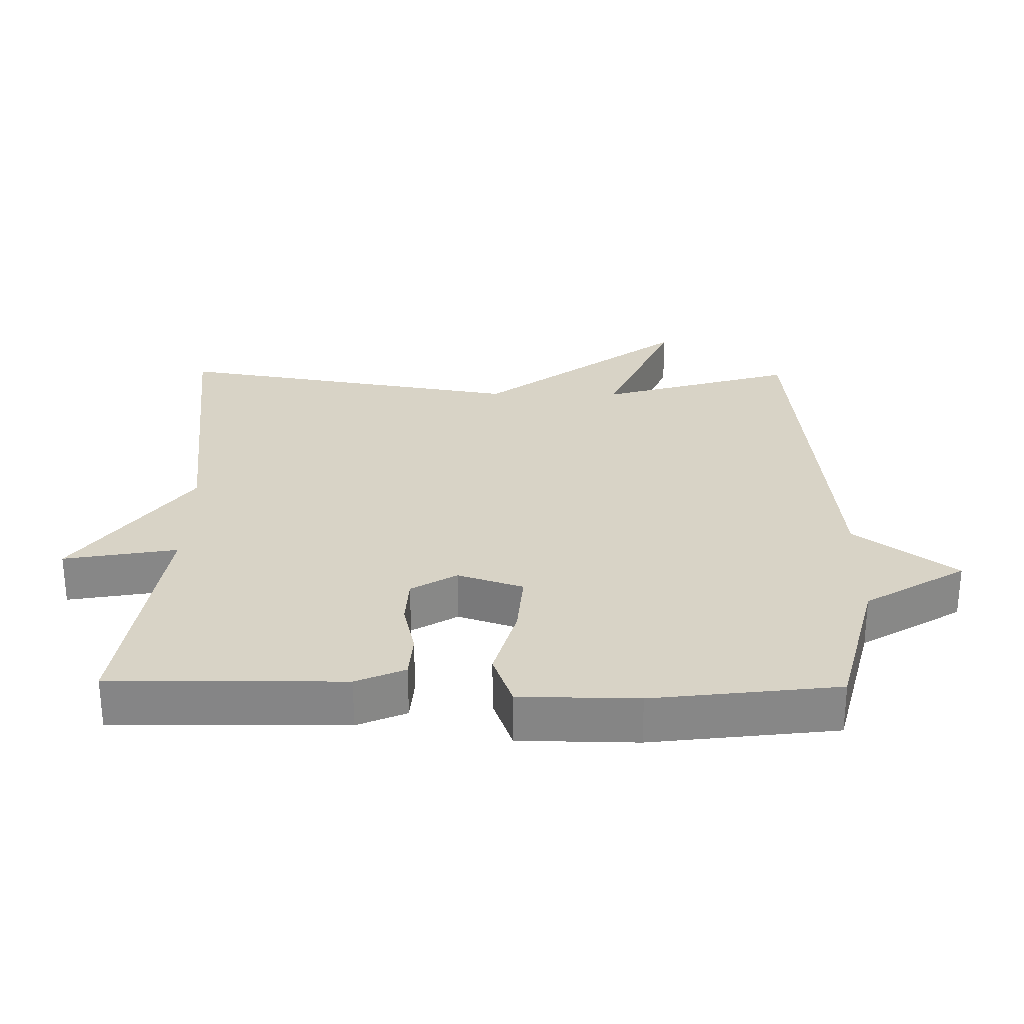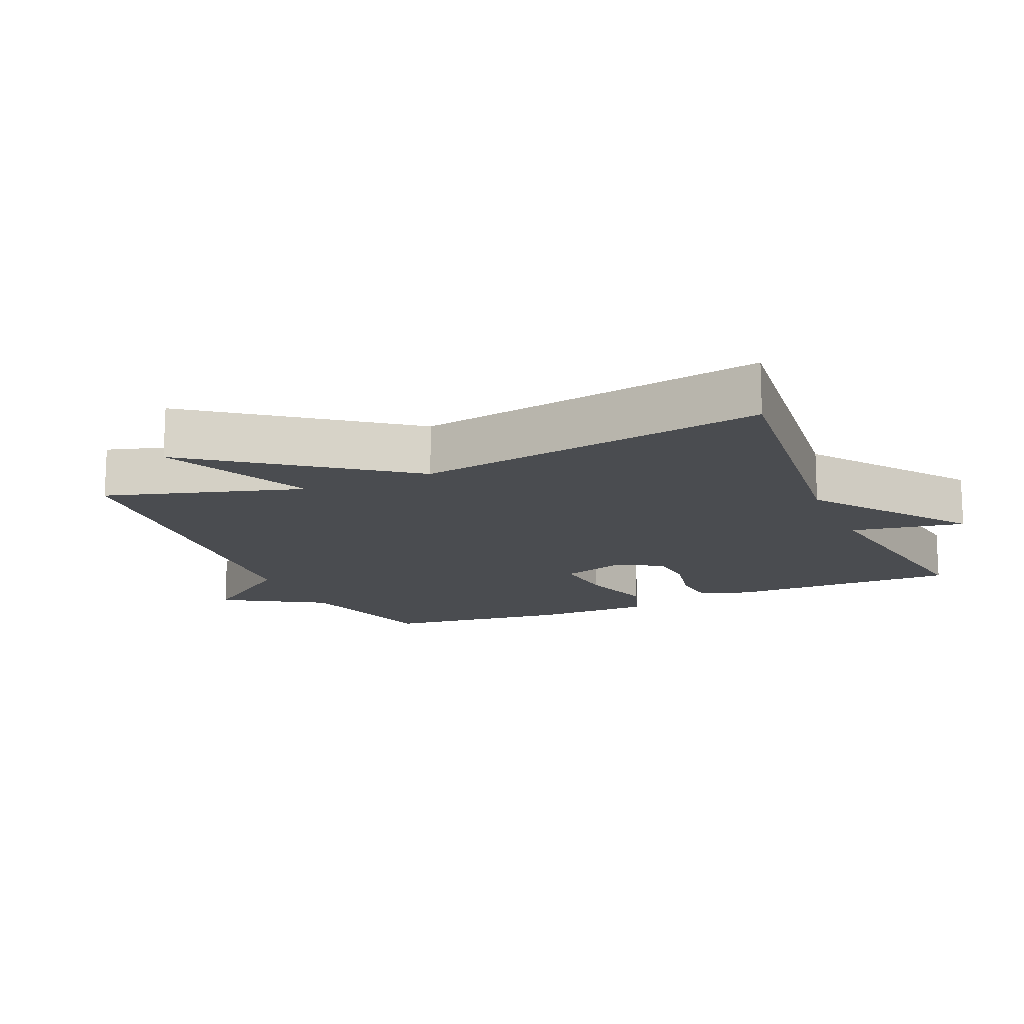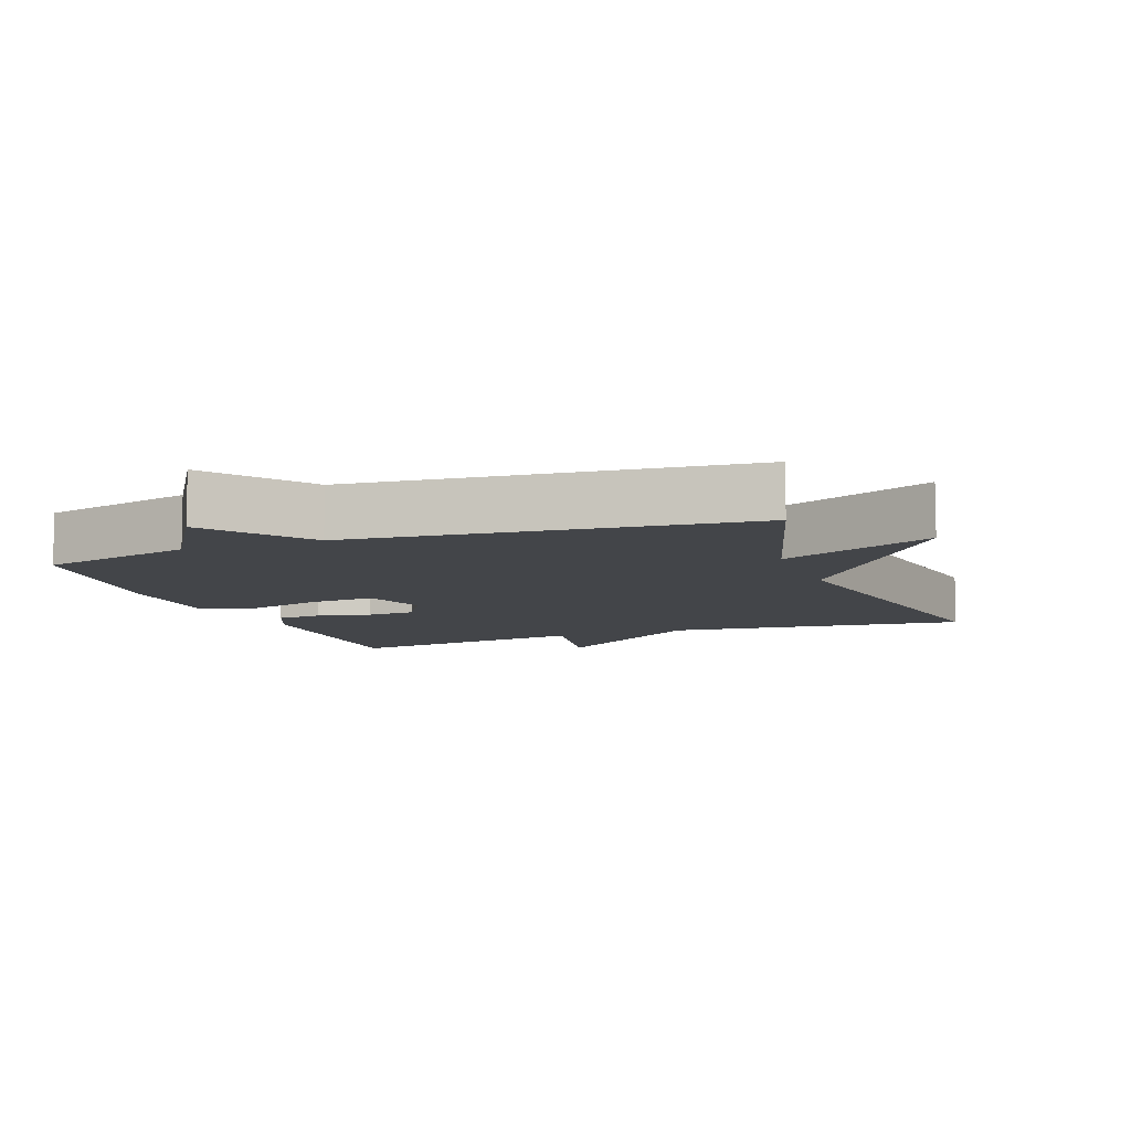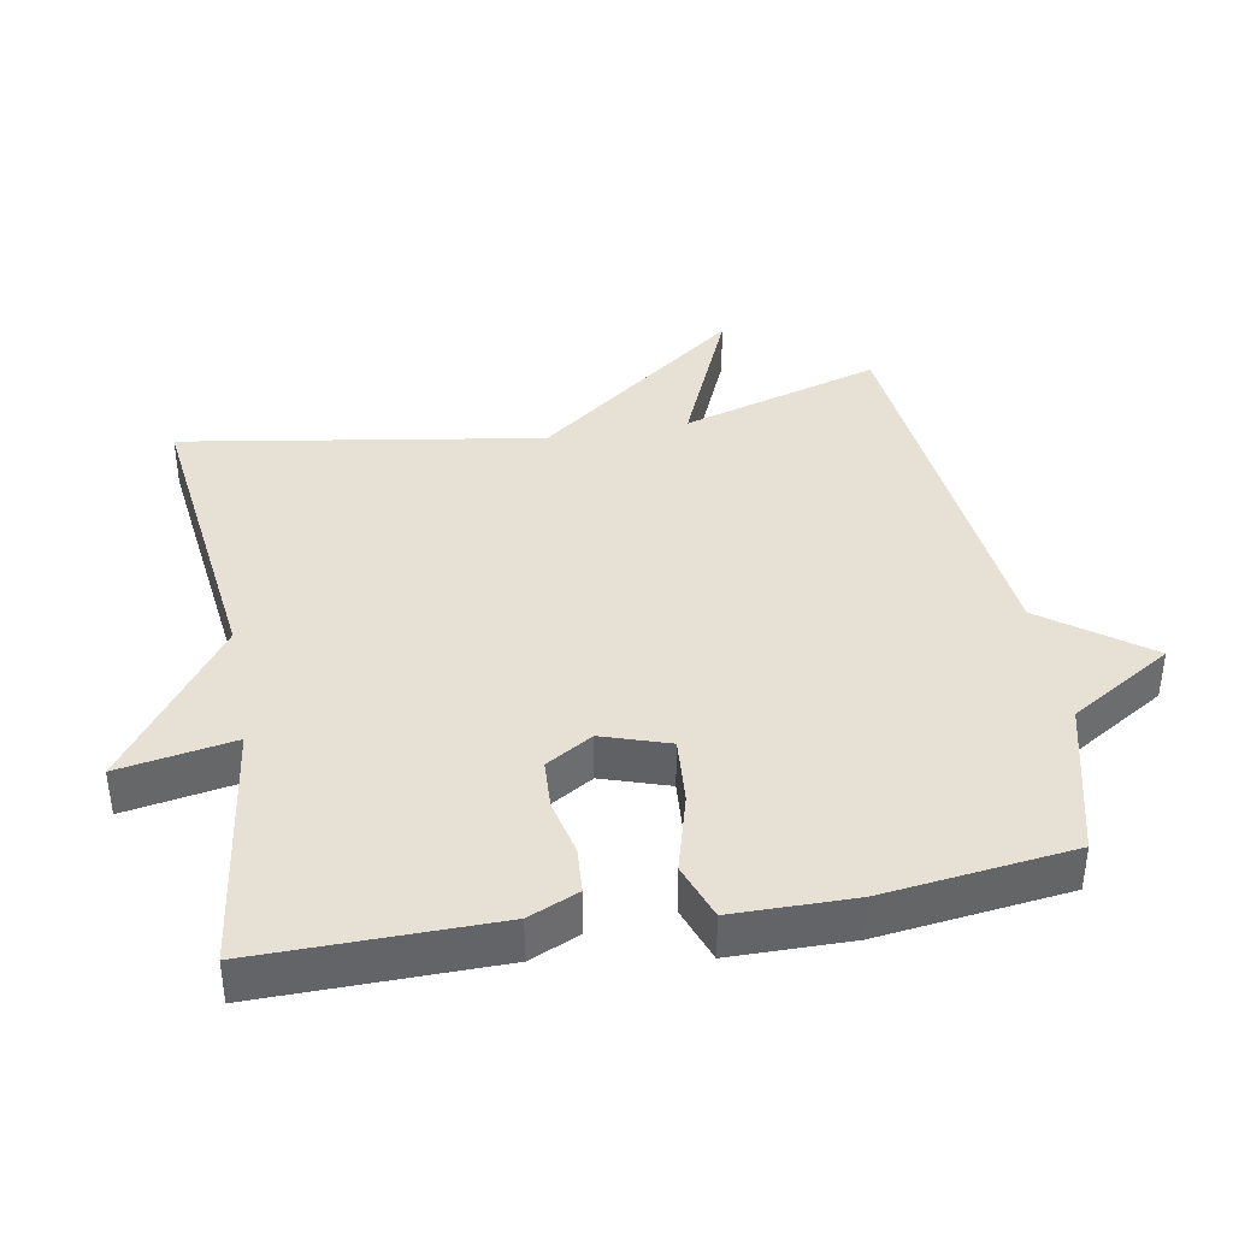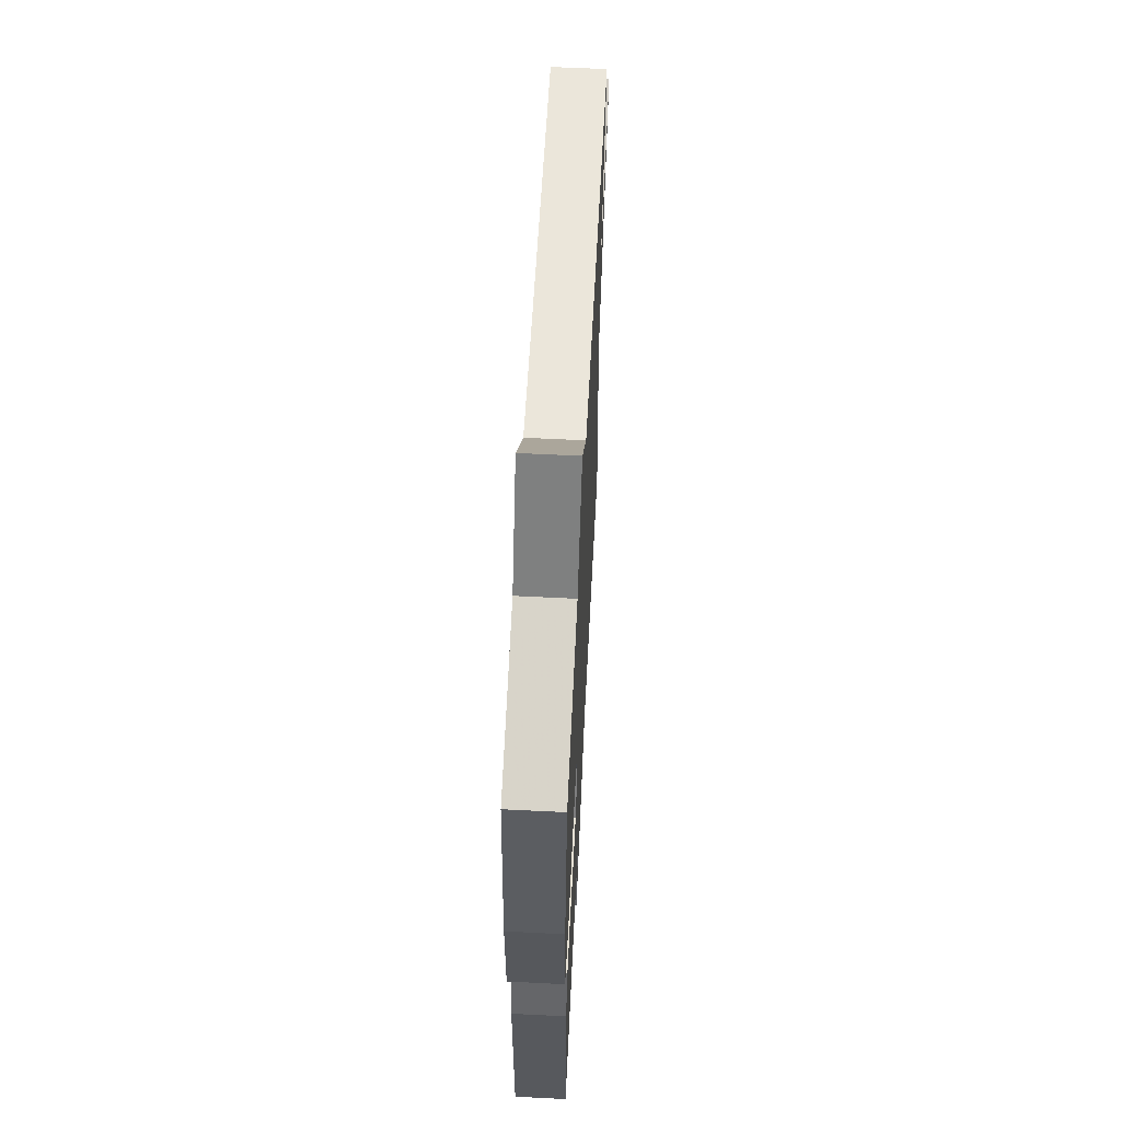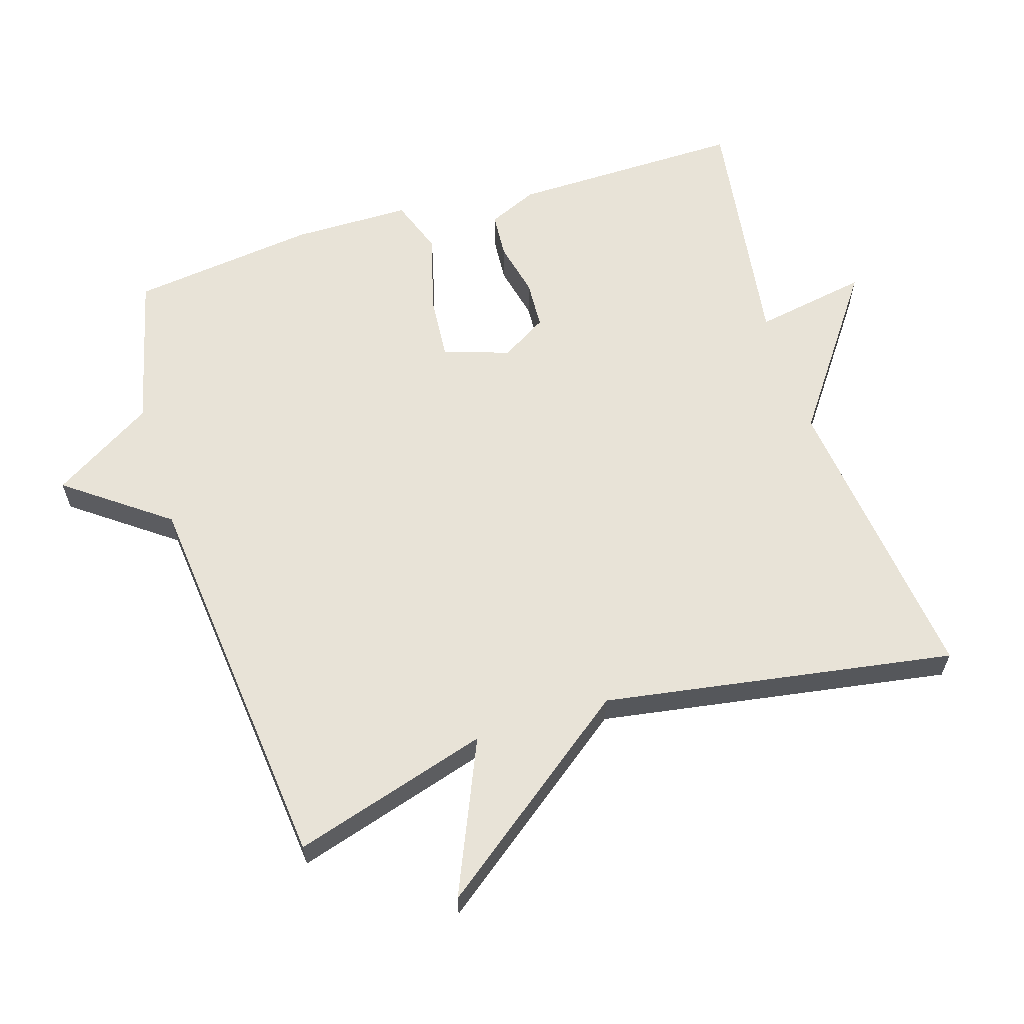
<metadata>
{"format":"obj","ext":"obj","renderer":"f3d","projection":"perspective","resolution":1024,"background":"white","views":[{"elev":28.1,"azim":-89.2,"up":"+Y"},{"elev":-14.7,"azim":113.6,"up":"+Y"},{"elev":-8.7,"azim":20.5,"up":"+Y"},{"elev":39.3,"azim":-100.3,"up":"+Y"},{"elev":61.1,"azim":-87.1,"up":"+Z"},{"elev":61.8,"azim":72.5,"up":"+Y"}]}
</metadata>
<code>
v -0.5 0.07 -0.5
v -0.497 0.07 -0.16
v -0.466 0.07 -0.088
v -0.4 0.07 -0.083
v -0.32 0.07 -0.101
v -0.249 0.07 -0.097
v -0.209 0.07 -0.03
v -0.241 0.07 0.066
v -0.337 0.07 0.058
v -0.45 0.07 0.026
v -0.531 0.07 0.055
v -0.533 0.07 0.228
v -0.5 0.07 0.5
v -0.275 0.07 0.557
v -0.185 0.07 0.705
v -0.075 0.07 0.557
v 0.5 0.07 0.5
v 0.415 0.07 0.213
v 0.639 0.07 0.311
v 0.415 0.07 0.013
v 0.5 0.07 -0.5
v 0.061 0.07 -0.448
v -0.168 0.07 -0.614
v -0.139 0.07 -0.448
v -0.5 0 -0.5
v -0.497 0 -0.16
v -0.466 0 -0.088
v -0.4 0 -0.083
v -0.32 0 -0.101
v -0.249 0 -0.097
v -0.209 0 -0.03
v -0.241 0 0.066
v -0.337 0 0.058
v -0.45 0 0.026
v -0.531 0 0.055
v -0.533 0 0.228
v -0.5 0 0.5
v -0.275 0 0.557
v -0.185 0 0.705
v -0.075 0 0.557
v 0.5 0 0.5
v 0.415 0 0.213
v 0.639 0 0.311
v 0.415 0 0.013
v 0.5 0 -0.5
v 0.061 0 -0.448
v -0.168 0 -0.614
v -0.139 0 -0.448
f 22 23 24
f 20 21 22
f 20 22 24
f 19 20 24
f 18 19 24
f 16 17 18 24
f 14 15 16 24
f 12 13 14
f 11 12 14
f 10 11 14
f 9 10 14
f 8 9 14
f 7 8 14
f 7 14 24
f 6 7 24
f 24 1 2
f 6 24 2
f 5 6 2
f 2 3 4 5
f 48 47 46
f 46 45 44
f 48 46 44
f 48 44 43
f 48 43 42
f 48 42 41 40
f 48 40 39 38
f 38 37 36
f 38 36 35
f 38 35 34
f 38 34 33
f 38 33 32
f 38 32 31
f 48 38 31
f 48 31 30
f 26 25 48
f 26 48 30
f 26 30 29
f 29 28 27 26
f 1 25 26 2
f 2 26 27 3
f 3 27 28 4
f 4 28 29 5
f 5 29 30 6
f 6 30 31 7
f 7 31 32 8
f 8 32 33 9
f 9 33 34 10
f 10 34 35 11
f 11 35 36 12
f 12 36 37 13
f 13 37 38 14
f 14 38 39 15
f 15 39 40 16
f 16 40 41 17
f 17 41 42 18
f 18 42 43 19
f 19 43 44 20
f 20 44 45 21
f 21 45 46 22
f 22 46 47 23
f 23 47 48 24
f 24 48 25 1

</code>
